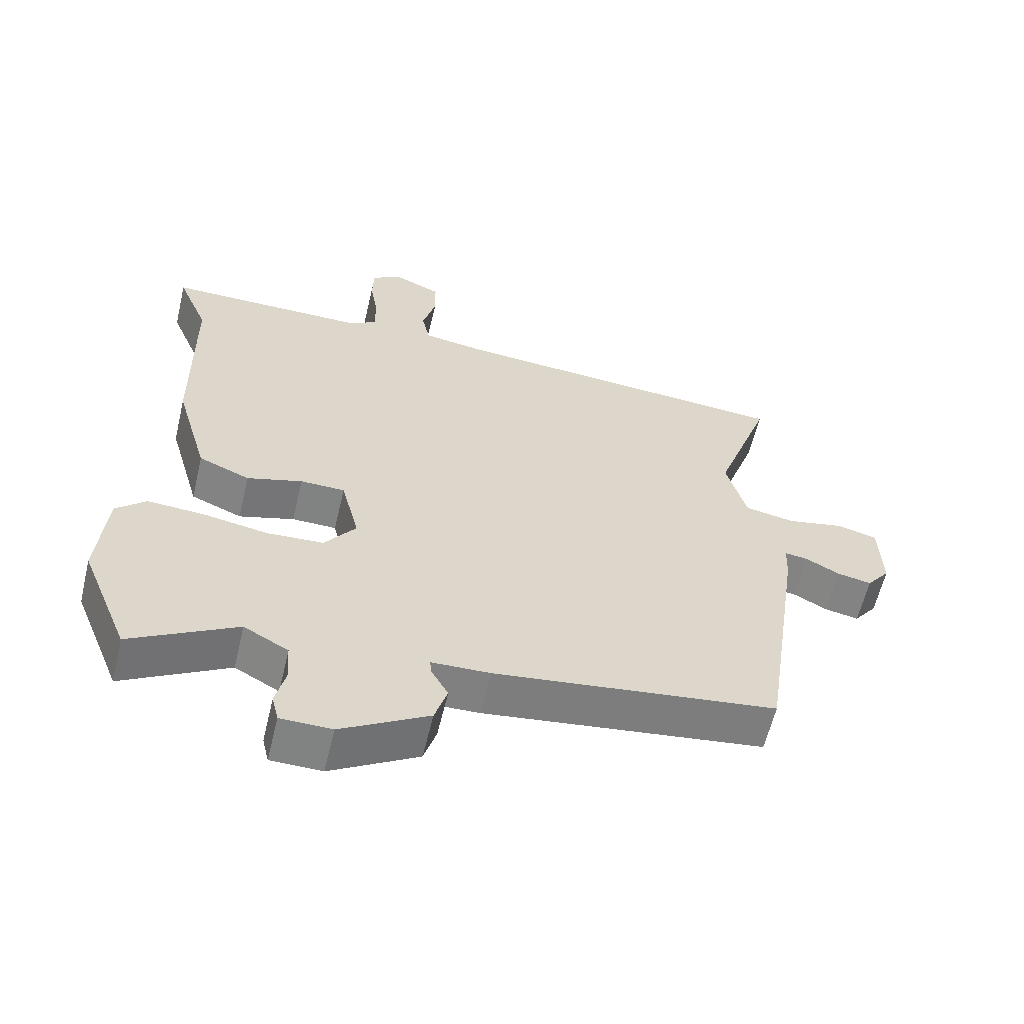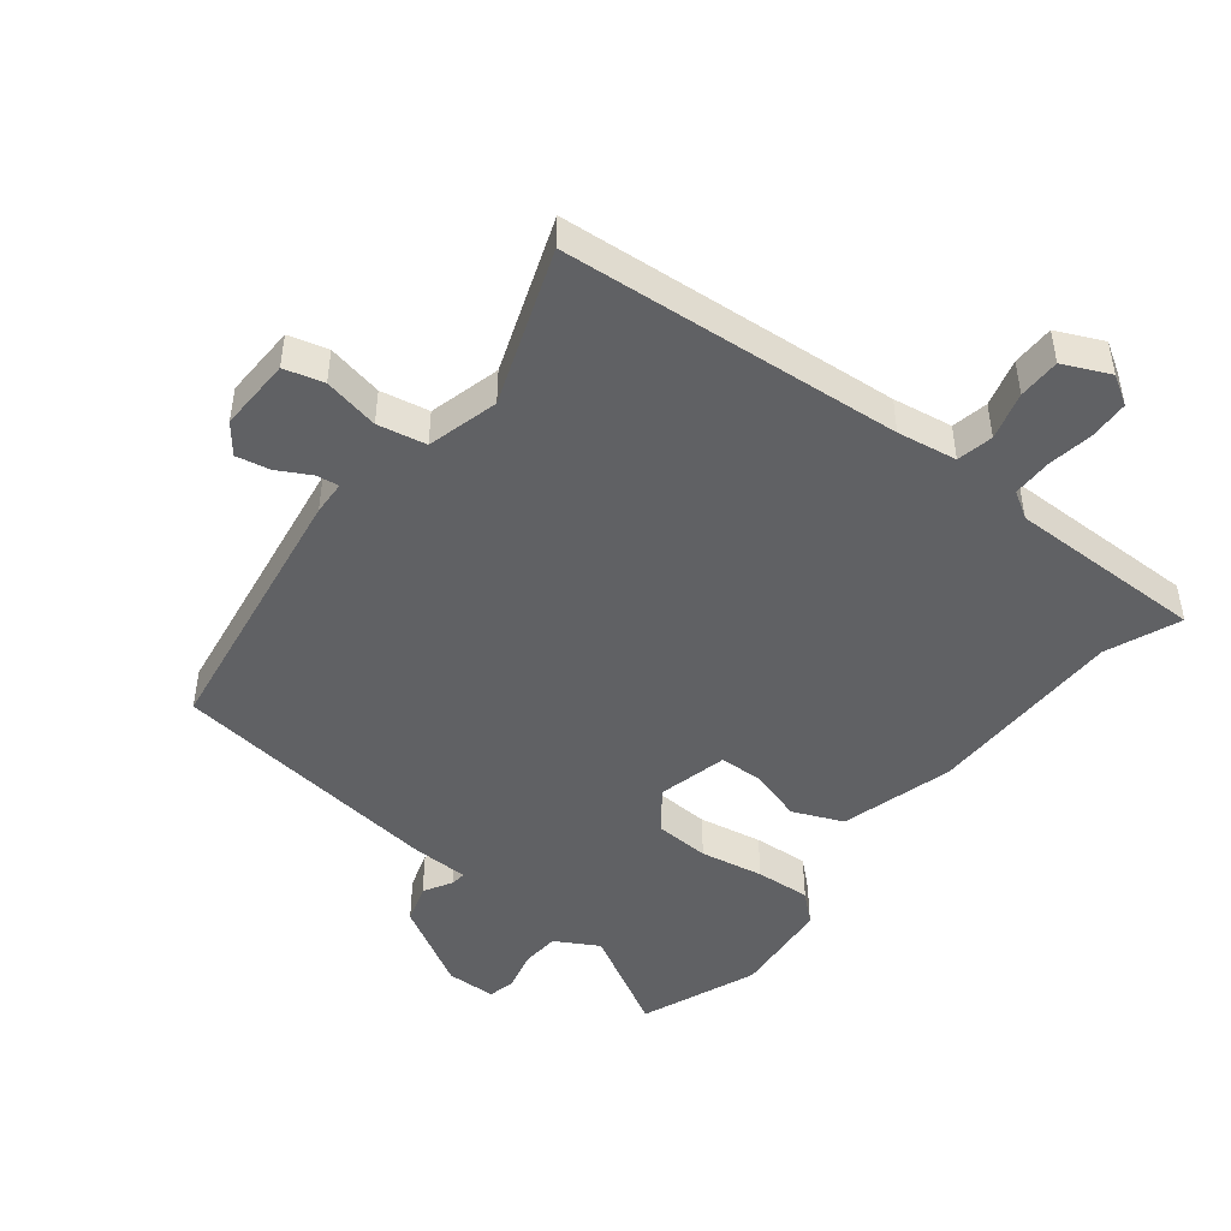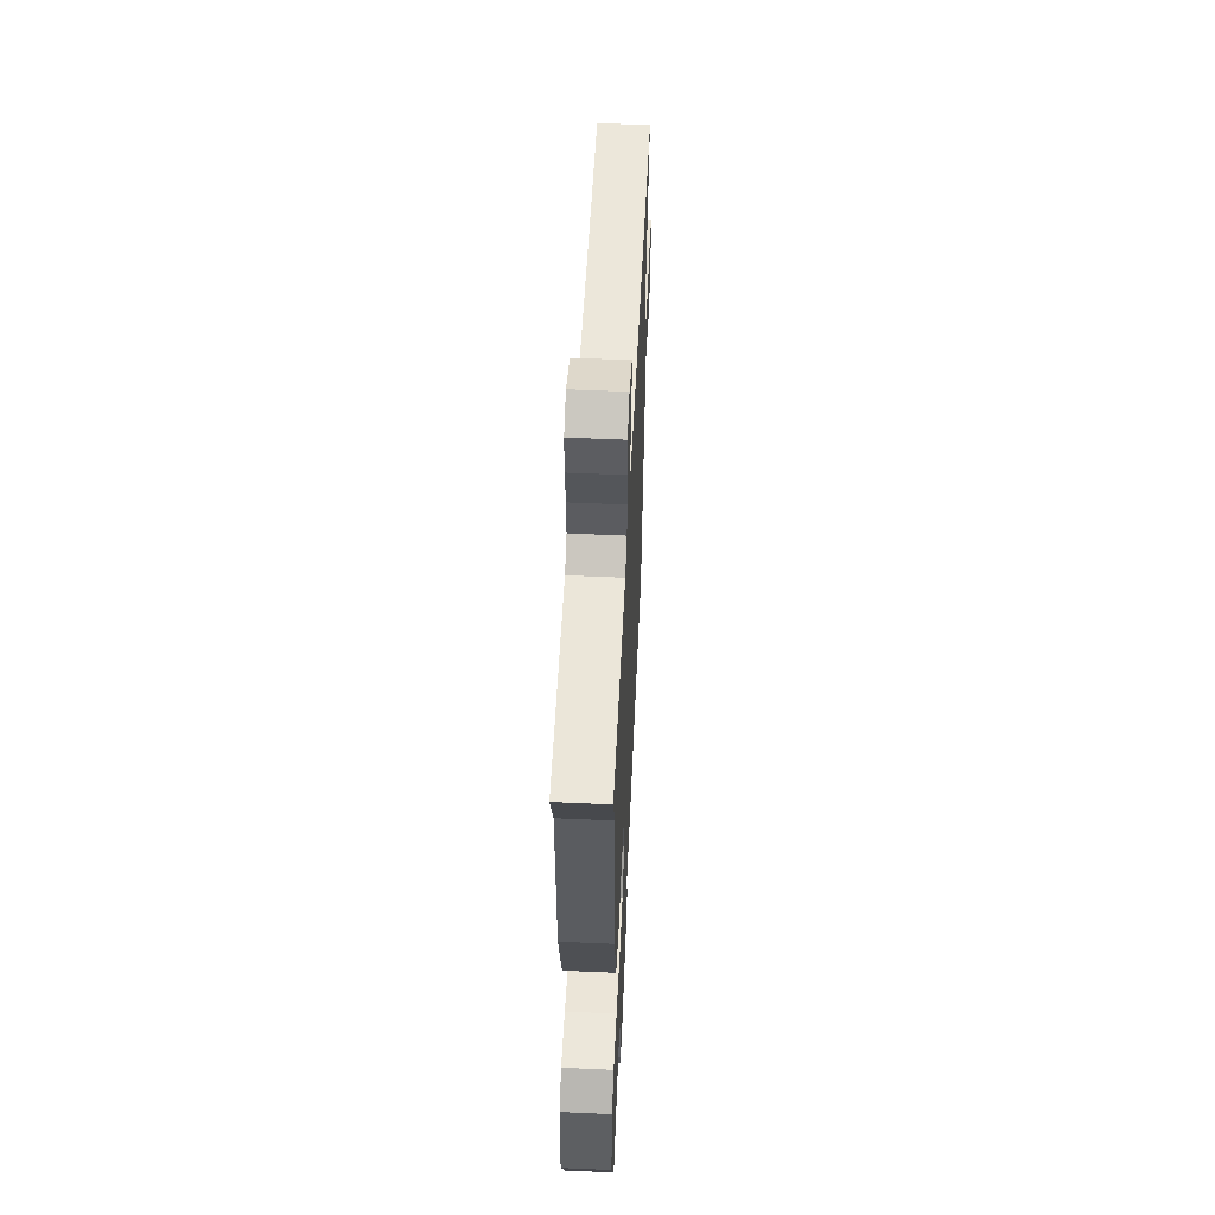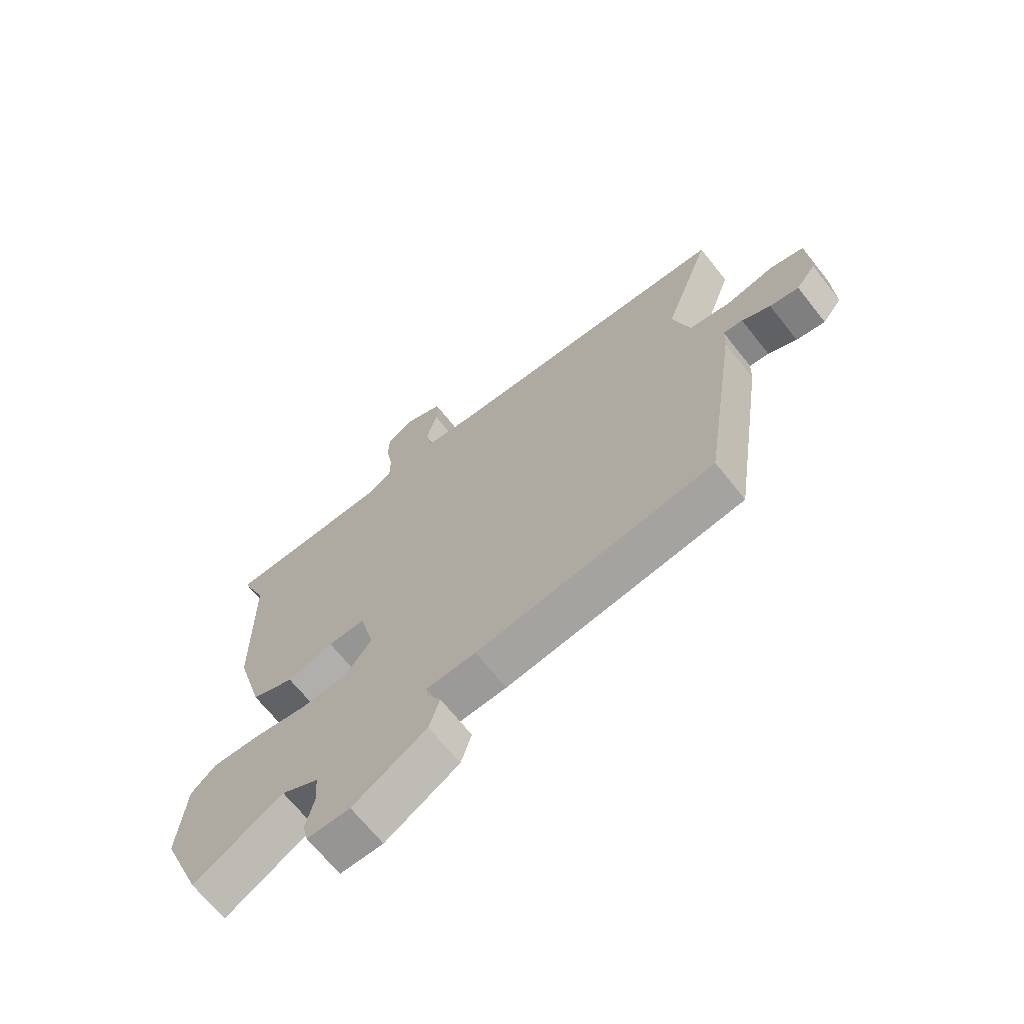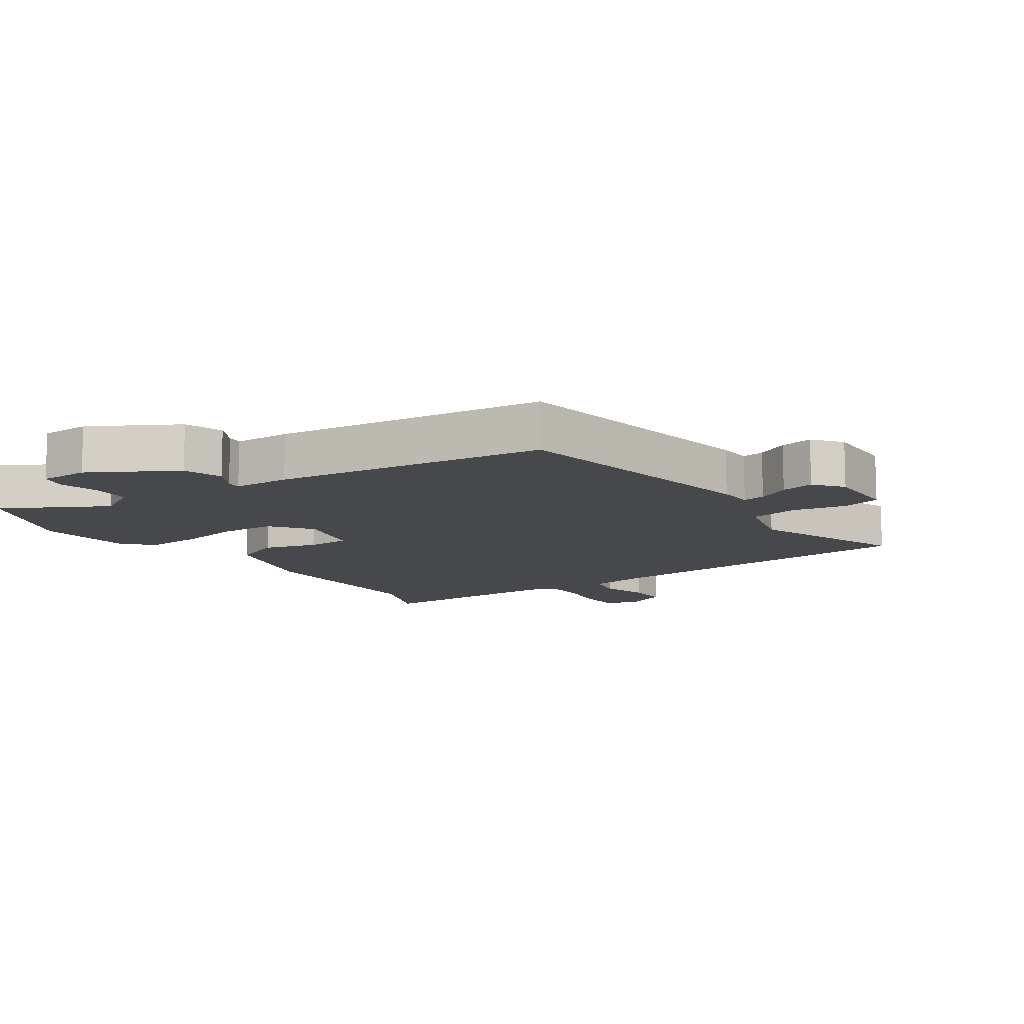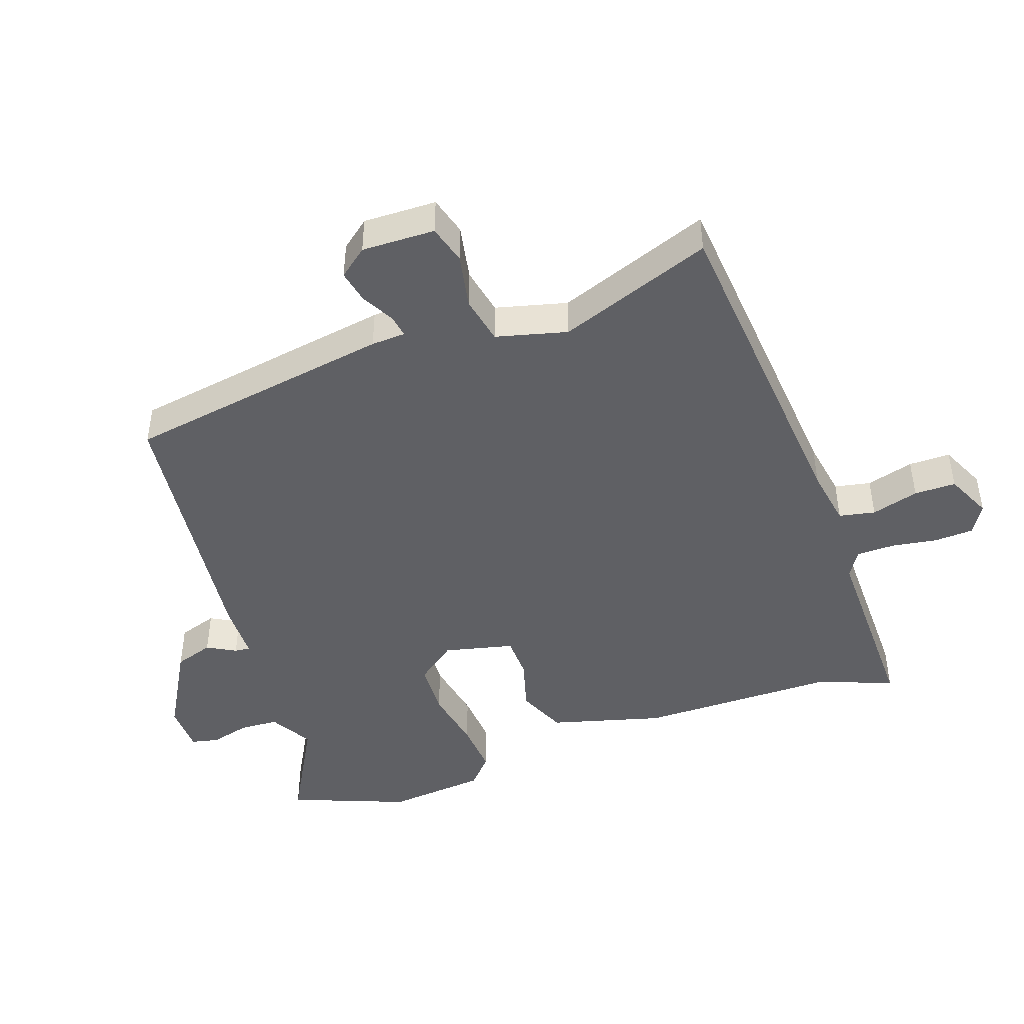
<metadata>
{"format":"obj","ext":"obj","renderer":"f3d","projection":"perspective","resolution":1024,"background":"white","views":[{"elev":-60.5,"azim":166.6,"up":"+Z"},{"elev":-47.0,"azim":-37.7,"up":"+Y"},{"elev":55.3,"azim":92.7,"up":"+Z"},{"elev":-68.0,"azim":-141.6,"up":"+Z"},{"elev":-11.4,"azim":-144.9,"up":"+Y"},{"elev":-45.2,"azim":-69.9,"up":"+Y"}]}
</metadata>
<code>
v -0.479 0.07 -0.442
v -0.541 0.07 -0.024
v -0.543 0.07 0.029
v -0.578 0.07 0.024
v -0.629 0.07 -0.003
v -0.681 0.07 -0.013
v -0.716 0.07 0.032
v -0.712 0.07 0.146
v -0.651 0.07 0.162
v -0.565 0.07 0.144
v -0.49 0.07 0.158
v -0.46 0.07 0.268
v -0.545 0.07 0.509
v -0.02 0.07 0.547
v 0.072 0.07 0.561
v 0.084 0.07 0.617
v 0.064 0.07 0.691
v 0.065 0.07 0.756
v 0.137 0.07 0.788
v 0.182 0.07 0.76
v 0.184 0.07 0.699
v 0.172 0.07 0.628
v 0.172 0.07 0.568
v 0.213 0.07 0.542
v 0.517 0.07 0.541
v 0.47 0.07 0.427
v 0.465 0.07 0.117
v 0.415 0.07 -0.057
v 0.338 0.07 -0.089
v 0.255 0.07 -0.064
v 0.188 0.07 -0.065
v 0.161 0.07 -0.173
v 0.208 0.07 -0.236
v 0.293 0.07 -0.241
v 0.391 0.07 -0.224
v 0.476 0.07 -0.219
v 0.521 0.07 -0.26
v 0.534 0.07 -0.415
v 0.461 0.07 -0.595
v 0.302 0.07 -0.505
v 0.235 0.07 -0.542
v 0.231 0.07 -0.602
v 0.246 0.07 -0.664
v 0.236 0.07 -0.706
v 0.159 0.07 -0.707
v 0.027 0.07 -0.63
v 0.008 0.07 -0.569
v 0.033 0.07 -0.525
v 0.036 0.07 -0.501
v -0.053 0.07 -0.498
v -0.479 0 -0.442
v -0.541 0 -0.024
v -0.543 0 0.029
v -0.578 0 0.024
v -0.629 0 -0.003
v -0.681 0 -0.013
v -0.716 0 0.032
v -0.712 0 0.146
v -0.651 0 0.162
v -0.565 0 0.144
v -0.49 0 0.158
v -0.46 0 0.268
v -0.545 0 0.509
v -0.02 0 0.547
v 0.072 0 0.561
v 0.084 0 0.617
v 0.064 0 0.691
v 0.065 0 0.756
v 0.137 0 0.788
v 0.182 0 0.76
v 0.184 0 0.699
v 0.172 0 0.628
v 0.172 0 0.568
v 0.213 0 0.542
v 0.517 0 0.541
v 0.47 0 0.427
v 0.465 0 0.117
v 0.415 0 -0.057
v 0.338 0 -0.089
v 0.255 0 -0.064
v 0.188 0 -0.065
v 0.161 0 -0.173
v 0.208 0 -0.236
v 0.293 0 -0.241
v 0.391 0 -0.224
v 0.476 0 -0.219
v 0.521 0 -0.26
v 0.534 0 -0.415
v 0.461 0 -0.595
v 0.302 0 -0.505
v 0.235 0 -0.542
v 0.231 0 -0.602
v 0.246 0 -0.664
v 0.236 0 -0.706
v 0.159 0 -0.707
v 0.027 0 -0.63
v 0.008 0 -0.569
v 0.033 0 -0.525
v 0.036 0 -0.501
v -0.053 0 -0.498
f 1 2 3
f 50 1 3
f 49 50 3
f 46 47 48
f 45 46 48
f 44 45 48
f 43 44 48
f 42 43 48
f 41 42 48 49
f 40 41 49 3
f 38 39 40
f 37 38 40
f 36 37 40
f 35 36 40
f 34 35 40
f 33 34 40
f 32 33 40 3
f 28 29 30
f 27 28 30
f 26 27 30
f 26 30 31
f 25 26 31
f 24 25 31
f 31 32 3
f 24 31 3
f 23 24 3
f 20 21 22
f 19 20 22
f 18 19 22
f 17 18 22
f 16 17 22
f 15 16 22 23
f 12 13 14
f 14 15 23
f 12 14 23
f 11 12 23
f 8 9 10
f 7 8 10
f 6 7 10
f 5 6 10
f 4 5 10
f 4 10 11
f 3 4 11 23
f 53 52 51
f 53 51 100
f 53 100 99
f 98 97 96
f 98 96 95
f 98 95 94
f 98 94 93
f 98 93 92
f 99 98 92 91
f 53 99 91 90
f 90 89 88
f 90 88 87
f 90 87 86
f 90 86 85
f 90 85 84
f 90 84 83
f 53 90 83 82
f 80 79 78
f 80 78 77
f 80 77 76
f 81 80 76
f 81 76 75
f 81 75 74
f 53 82 81
f 53 81 74
f 53 74 73
f 72 71 70
f 72 70 69
f 72 69 68
f 72 68 67
f 72 67 66
f 73 72 66 65
f 64 63 62
f 73 65 64
f 73 64 62
f 73 62 61
f 60 59 58
f 60 58 57
f 60 57 56
f 60 56 55
f 60 55 54
f 61 60 54
f 73 61 54 53
f 1 51 52 2
f 2 52 53 3
f 3 53 54 4
f 4 54 55 5
f 5 55 56 6
f 6 56 57 7
f 7 57 58 8
f 8 58 59 9
f 9 59 60 10
f 10 60 61 11
f 11 61 62 12
f 12 62 63 13
f 13 63 64 14
f 14 64 65 15
f 15 65 66 16
f 16 66 67 17
f 17 67 68 18
f 18 68 69 19
f 19 69 70 20
f 20 70 71 21
f 21 71 72 22
f 22 72 73 23
f 23 73 74 24
f 24 74 75 25
f 25 75 76 26
f 26 76 77 27
f 27 77 78 28
f 28 78 79 29
f 29 79 80 30
f 30 80 81 31
f 31 81 82 32
f 32 82 83 33
f 33 83 84 34
f 34 84 85 35
f 35 85 86 36
f 36 86 87 37
f 37 87 88 38
f 38 88 89 39
f 39 89 90 40
f 40 90 91 41
f 41 91 92 42
f 42 92 93 43
f 43 93 94 44
f 44 94 95 45
f 45 95 96 46
f 46 96 97 47
f 47 97 98 48
f 48 98 99 49
f 49 99 100 50
f 50 100 51 1

</code>
